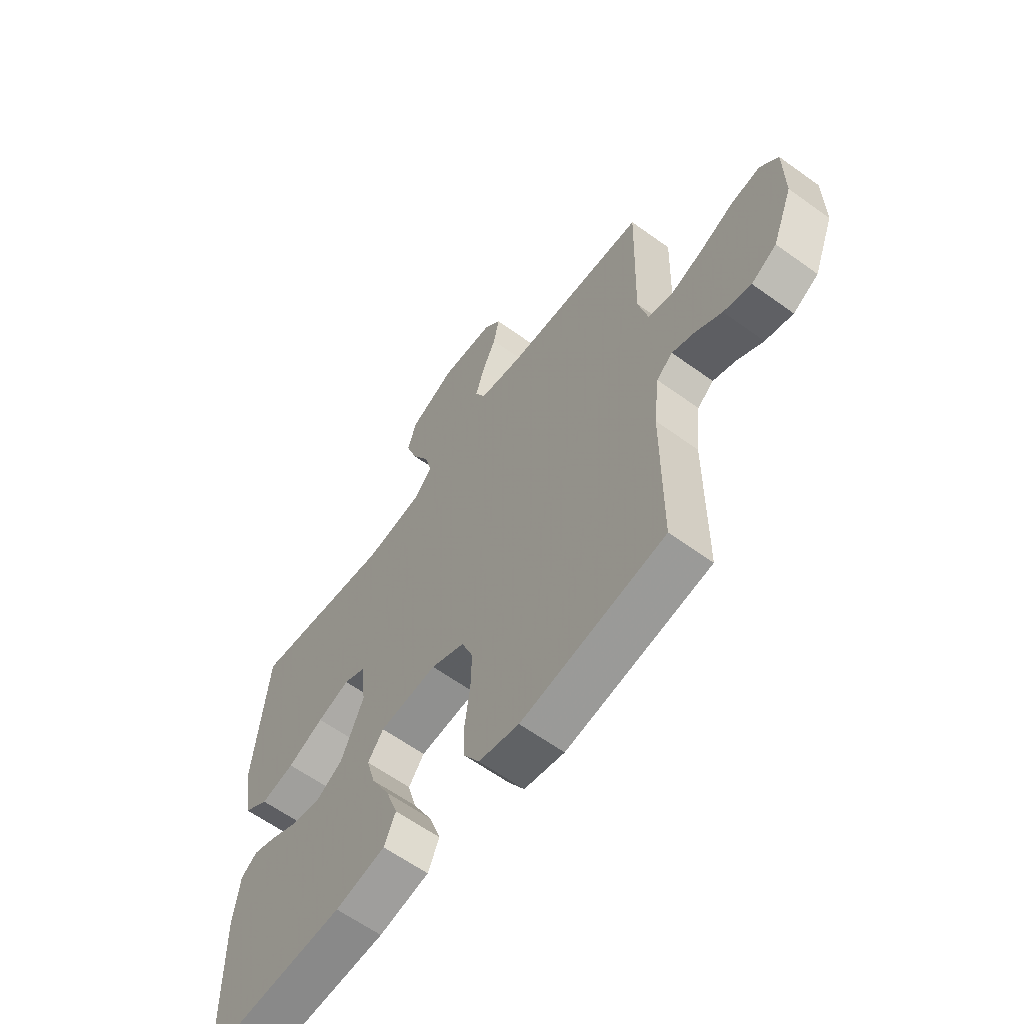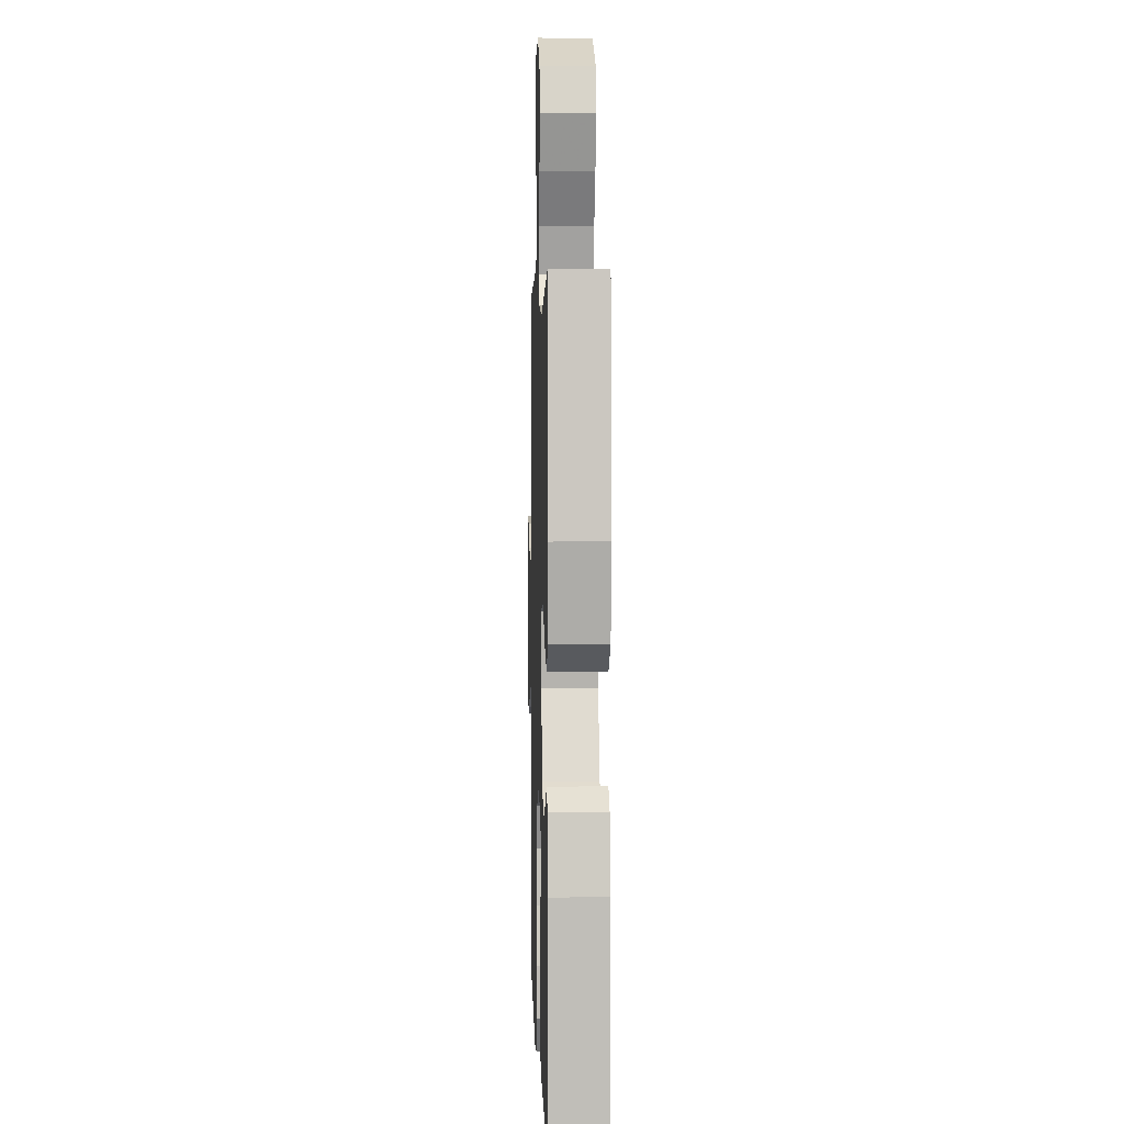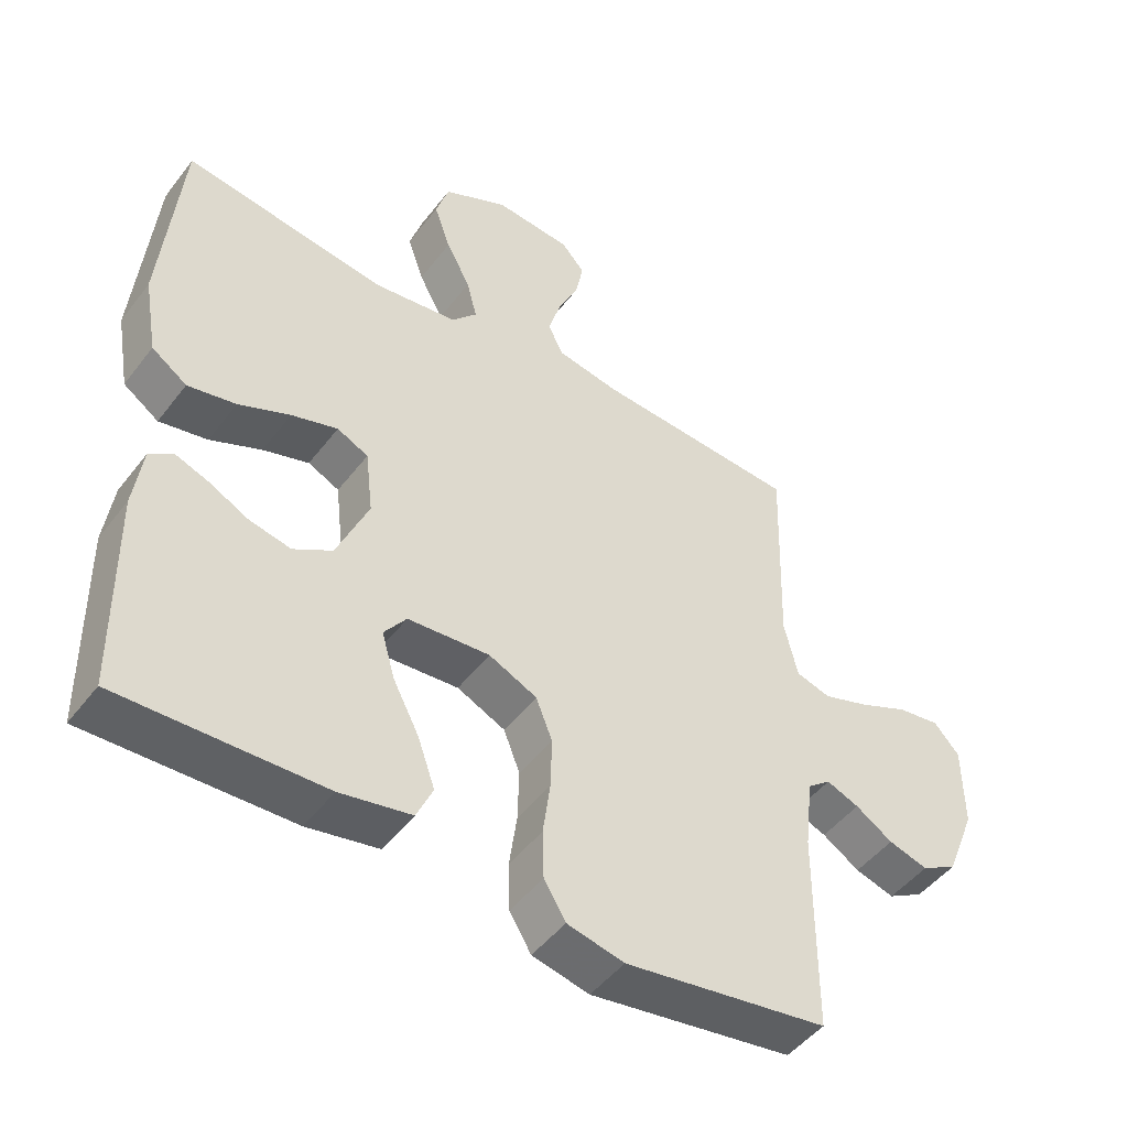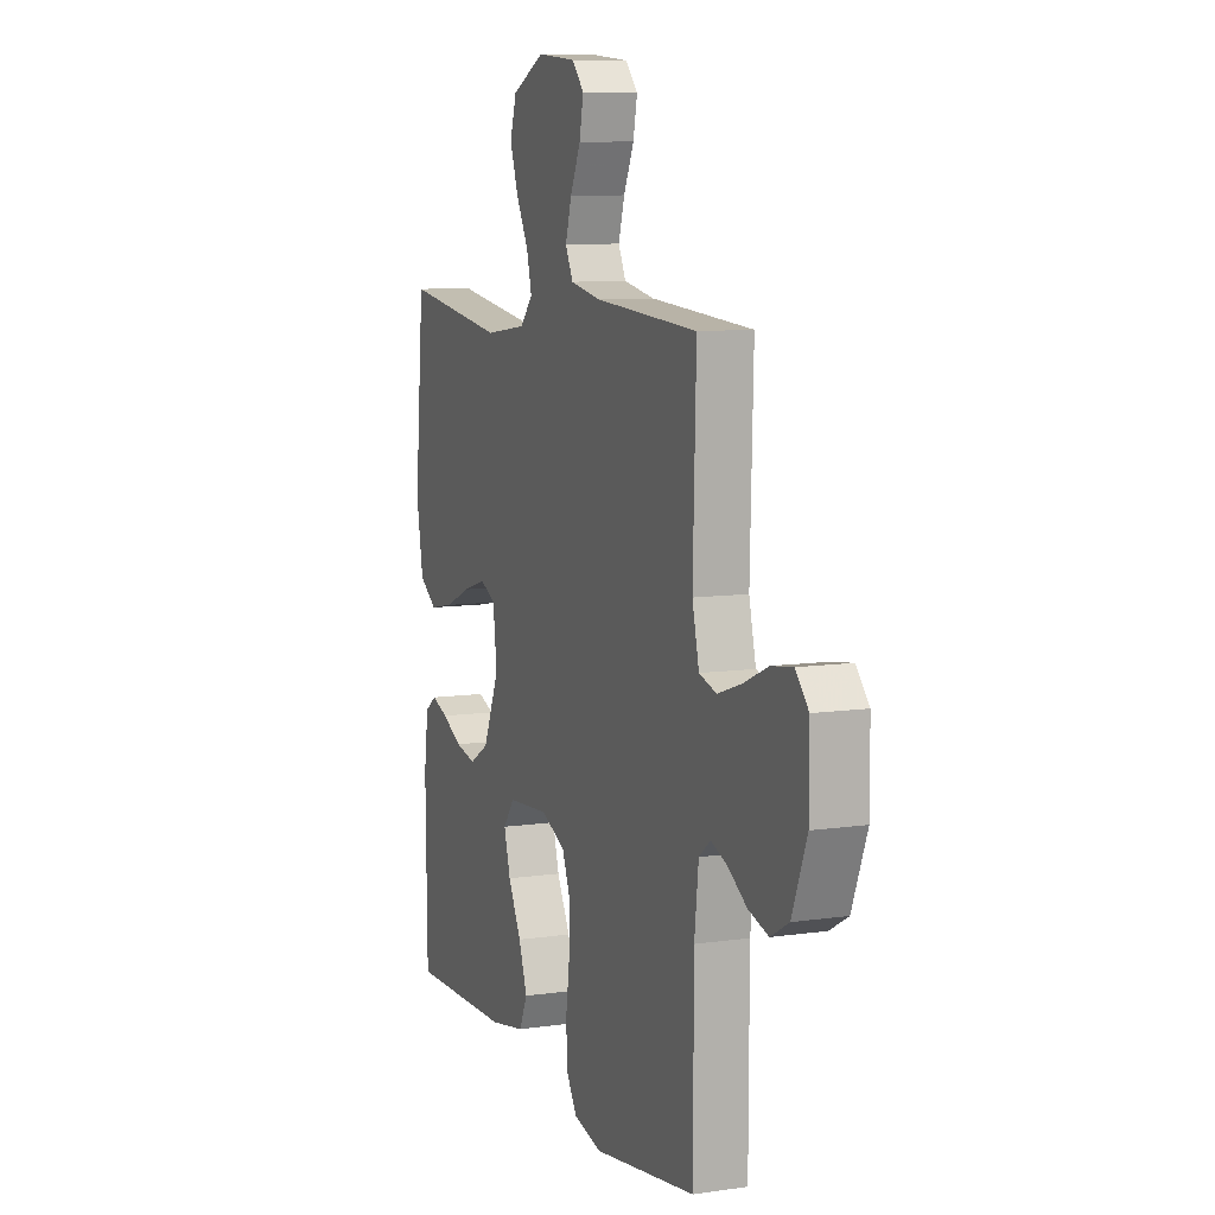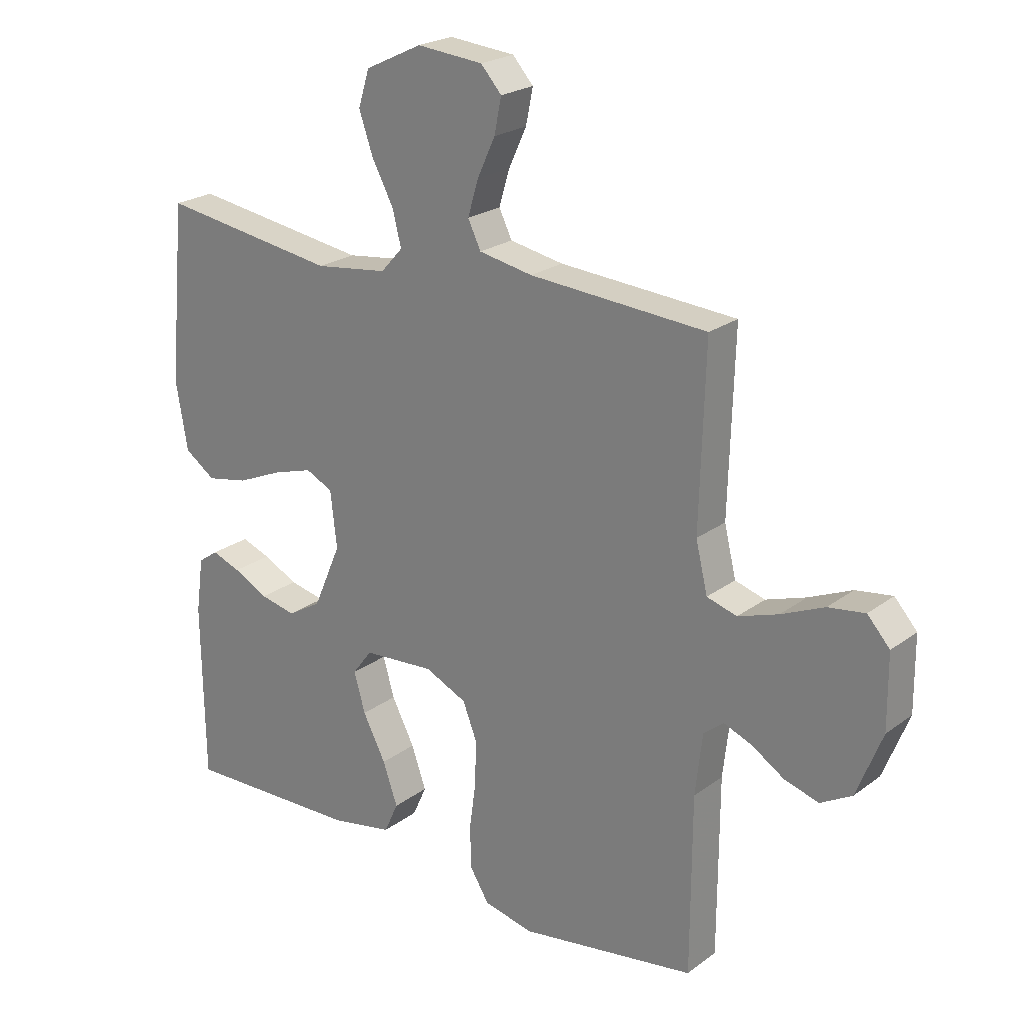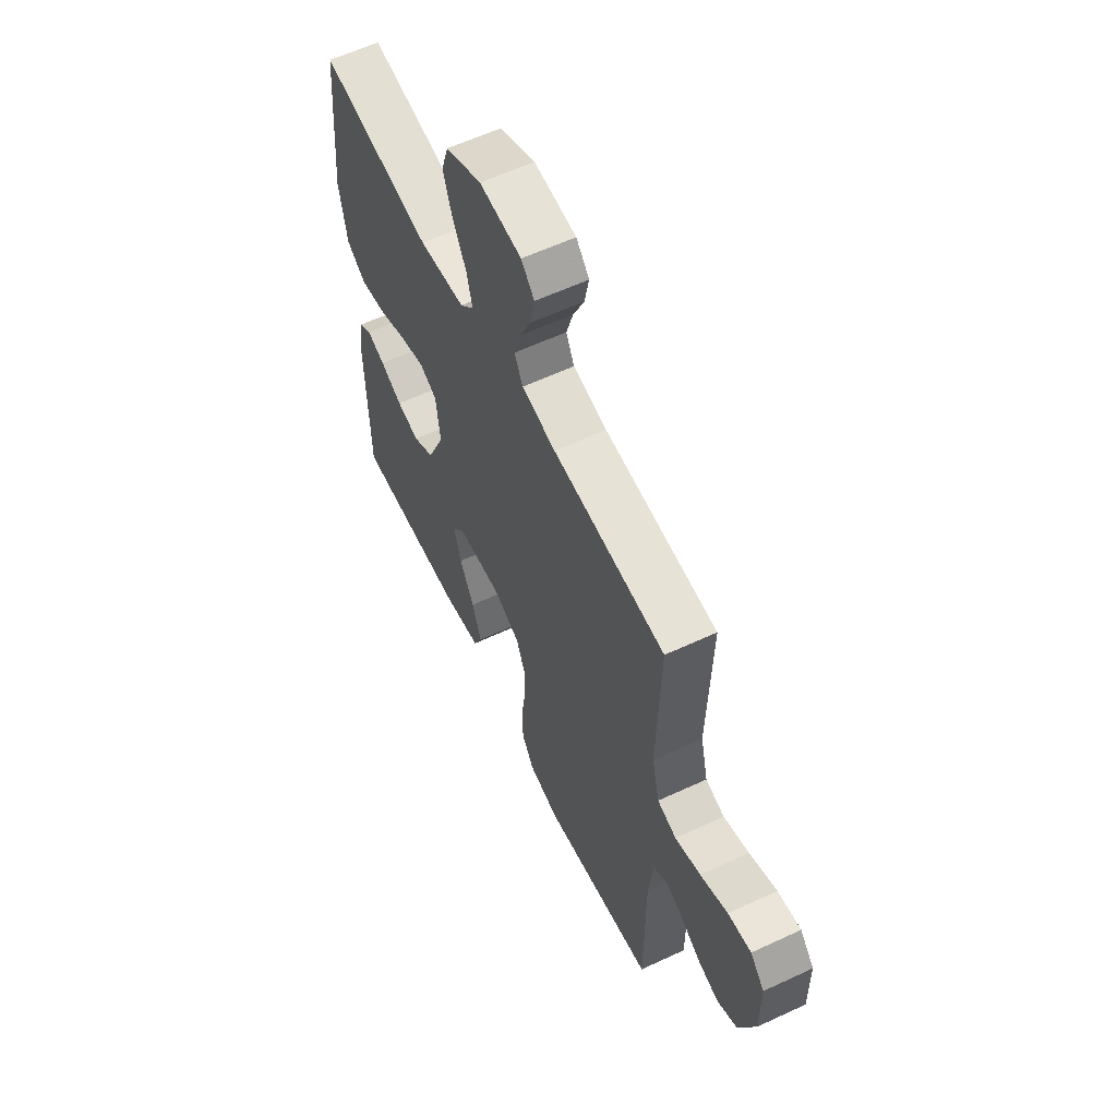
<metadata>
{"format":"obj","ext":"obj","renderer":"f3d","projection":"perspective","resolution":1024,"background":"white","views":[{"elev":-61.8,"azim":-126.3,"up":"+Z"},{"elev":3.7,"azim":88.3,"up":"+Z"},{"elev":-47.8,"azim":144.5,"up":"+Z"},{"elev":9.0,"azim":-111.3,"up":"+Z"},{"elev":22.8,"azim":-141.3,"up":"+Z"},{"elev":60.0,"azim":-115.5,"up":"+Z"}]}
</metadata>
<code>
v -0.5 0.07 0.5
v -0.2 0.07 0.52
v -0.109 0.07 0.537
v -0.087 0.07 0.582
v -0.105 0.07 0.642
v -0.135 0.07 0.707
v -0.147 0.07 0.766
v -0.112 0.07 0.805
v 0 0.07 0.815
v 0.096 0.07 0.769
v 0.115 0.07 0.708
v 0.091 0.07 0.639
v 0.055 0.07 0.572
v 0.04 0.07 0.513
v 0.077 0.07 0.472
v 0.2 0.07 0.456
v 0.5 0.07 0.5
v 0.528 0.07 0.2
v 0.508 0.07 0.085
v 0.456 0.07 0.049
v 0.385 0.07 0.063
v 0.309 0.07 0.096
v 0.241 0.07 0.117
v 0.195 0.07 0.095
v 0.184 0.07 0
v 0.231 0.07 -0.109
v 0.288 0.07 -0.143
v 0.349 0.07 -0.13
v 0.408 0.07 -0.1
v 0.457 0.07 -0.082
v 0.491 0.07 -0.106
v 0.504 0.07 -0.2
v 0.5 0.07 -0.5
v 0.2 0.07 -0.492
v 0.095 0.07 -0.472
v 0.071 0.07 -0.419
v 0.096 0.07 -0.348
v 0.135 0.07 -0.273
v 0.154 0.07 -0.206
v 0.121 0.07 -0.162
v 0 0.07 -0.153
v -0.071 0.07 -0.186
v -0.095 0.07 -0.247
v -0.093 0.07 -0.323
v -0.082 0.07 -0.403
v -0.084 0.07 -0.475
v -0.116 0.07 -0.527
v -0.2 0.07 -0.546
v -0.5 0.07 -0.5
v -0.501 0.07 -0.2
v -0.513 0.07 -0.095
v -0.547 0.07 -0.068
v -0.595 0.07 -0.087
v -0.65 0.07 -0.122
v -0.708 0.07 -0.139
v -0.761 0.07 -0.109
v -0.804 0.07 0
v -0.803 0.07 0.124
v -0.765 0.07 0.166
v -0.703 0.07 0.157
v -0.63 0.07 0.125
v -0.562 0.07 0.102
v -0.511 0.07 0.117
v -0.491 0.07 0.2
v -0.5 0 0.5
v -0.2 0 0.52
v -0.109 0 0.537
v -0.087 0 0.582
v -0.105 0 0.642
v -0.135 0 0.707
v -0.147 0 0.766
v -0.112 0 0.805
v 0 0 0.815
v 0.096 0 0.769
v 0.115 0 0.708
v 0.091 0 0.639
v 0.055 0 0.572
v 0.04 0 0.513
v 0.077 0 0.472
v 0.2 0 0.456
v 0.5 0 0.5
v 0.528 0 0.2
v 0.508 0 0.085
v 0.456 0 0.049
v 0.385 0 0.063
v 0.309 0 0.096
v 0.241 0 0.117
v 0.195 0 0.095
v 0.184 0 0
v 0.231 0 -0.109
v 0.288 0 -0.143
v 0.349 0 -0.13
v 0.408 0 -0.1
v 0.457 0 -0.082
v 0.491 0 -0.106
v 0.504 0 -0.2
v 0.5 0 -0.5
v 0.2 0 -0.492
v 0.095 0 -0.472
v 0.071 0 -0.419
v 0.096 0 -0.348
v 0.135 0 -0.273
v 0.154 0 -0.206
v 0.121 0 -0.162
v 0 0 -0.153
v -0.071 0 -0.186
v -0.095 0 -0.247
v -0.093 0 -0.323
v -0.082 0 -0.403
v -0.084 0 -0.475
v -0.116 0 -0.527
v -0.2 0 -0.546
v -0.5 0 -0.5
v -0.501 0 -0.2
v -0.513 0 -0.095
v -0.547 0 -0.068
v -0.595 0 -0.087
v -0.65 0 -0.122
v -0.708 0 -0.139
v -0.761 0 -0.109
v -0.804 0 0
v -0.803 0 0.124
v -0.765 0 0.166
v -0.703 0 0.157
v -0.63 0 0.125
v -0.562 0 0.102
v -0.511 0 0.117
v -0.491 0 0.2
f 59 60 61
f 58 59 61
f 57 58 61
f 56 57 61
f 55 56 61
f 54 55 61
f 53 54 61
f 52 53 61 62
f 51 52 62 63
f 48 49 50
f 47 48 50
f 46 47 50
f 45 46 50
f 44 45 50
f 51 63 64
f 50 51 64
f 44 50 64
f 43 44 64
f 36 37 38
f 35 36 38
f 34 35 38
f 33 34 38
f 32 33 38
f 31 32 38
f 30 31 38
f 29 30 38
f 28 29 38
f 27 28 38 39
f 26 27 39 40
f 20 21 22
f 19 20 22
f 18 19 22
f 17 18 22
f 16 17 22
f 15 16 22 23
f 14 15 23 24
f 11 12 13
f 10 11 13
f 9 10 13
f 8 9 13
f 7 8 13
f 6 7 13
f 5 6 13
f 4 5 13 14
f 14 24 25
f 4 14 25
f 3 4 25
f 64 1 2
f 43 64 2
f 42 43 2
f 26 40 41
f 25 26 41
f 25 41 42
f 3 25 42
f 2 3 42
f 125 124 123
f 125 123 122
f 125 122 121
f 125 121 120
f 125 120 119
f 125 119 118
f 125 118 117
f 126 125 117 116
f 127 126 116 115
f 114 113 112
f 114 112 111
f 114 111 110
f 114 110 109
f 114 109 108
f 128 127 115
f 128 115 114
f 128 114 108
f 128 108 107
f 102 101 100
f 102 100 99
f 102 99 98
f 102 98 97
f 102 97 96
f 102 96 95
f 102 95 94
f 102 94 93
f 102 93 92
f 103 102 92 91
f 104 103 91 90
f 86 85 84
f 86 84 83
f 86 83 82
f 86 82 81
f 86 81 80
f 87 86 80 79
f 88 87 79 78
f 77 76 75
f 77 75 74
f 77 74 73
f 77 73 72
f 77 72 71
f 77 71 70
f 77 70 69
f 78 77 69 68
f 89 88 78
f 89 78 68
f 89 68 67
f 66 65 128
f 66 128 107
f 66 107 106
f 105 104 90
f 105 90 89
f 106 105 89
f 106 89 67
f 106 67 66
f 1 65 66 2
f 2 66 67 3
f 3 67 68 4
f 4 68 69 5
f 5 69 70 6
f 6 70 71 7
f 7 71 72 8
f 8 72 73 9
f 9 73 74 10
f 10 74 75 11
f 11 75 76 12
f 12 76 77 13
f 13 77 78 14
f 14 78 79 15
f 15 79 80 16
f 16 80 81 17
f 17 81 82 18
f 18 82 83 19
f 19 83 84 20
f 20 84 85 21
f 21 85 86 22
f 22 86 87 23
f 23 87 88 24
f 24 88 89 25
f 25 89 90 26
f 26 90 91 27
f 27 91 92 28
f 28 92 93 29
f 29 93 94 30
f 30 94 95 31
f 31 95 96 32
f 32 96 97 33
f 33 97 98 34
f 34 98 99 35
f 35 99 100 36
f 36 100 101 37
f 37 101 102 38
f 38 102 103 39
f 39 103 104 40
f 40 104 105 41
f 41 105 106 42
f 42 106 107 43
f 43 107 108 44
f 44 108 109 45
f 45 109 110 46
f 46 110 111 47
f 47 111 112 48
f 48 112 113 49
f 49 113 114 50
f 50 114 115 51
f 51 115 116 52
f 52 116 117 53
f 53 117 118 54
f 54 118 119 55
f 55 119 120 56
f 56 120 121 57
f 57 121 122 58
f 58 122 123 59
f 59 123 124 60
f 60 124 125 61
f 61 125 126 62
f 62 126 127 63
f 63 127 128 64
f 64 128 65 1

</code>
